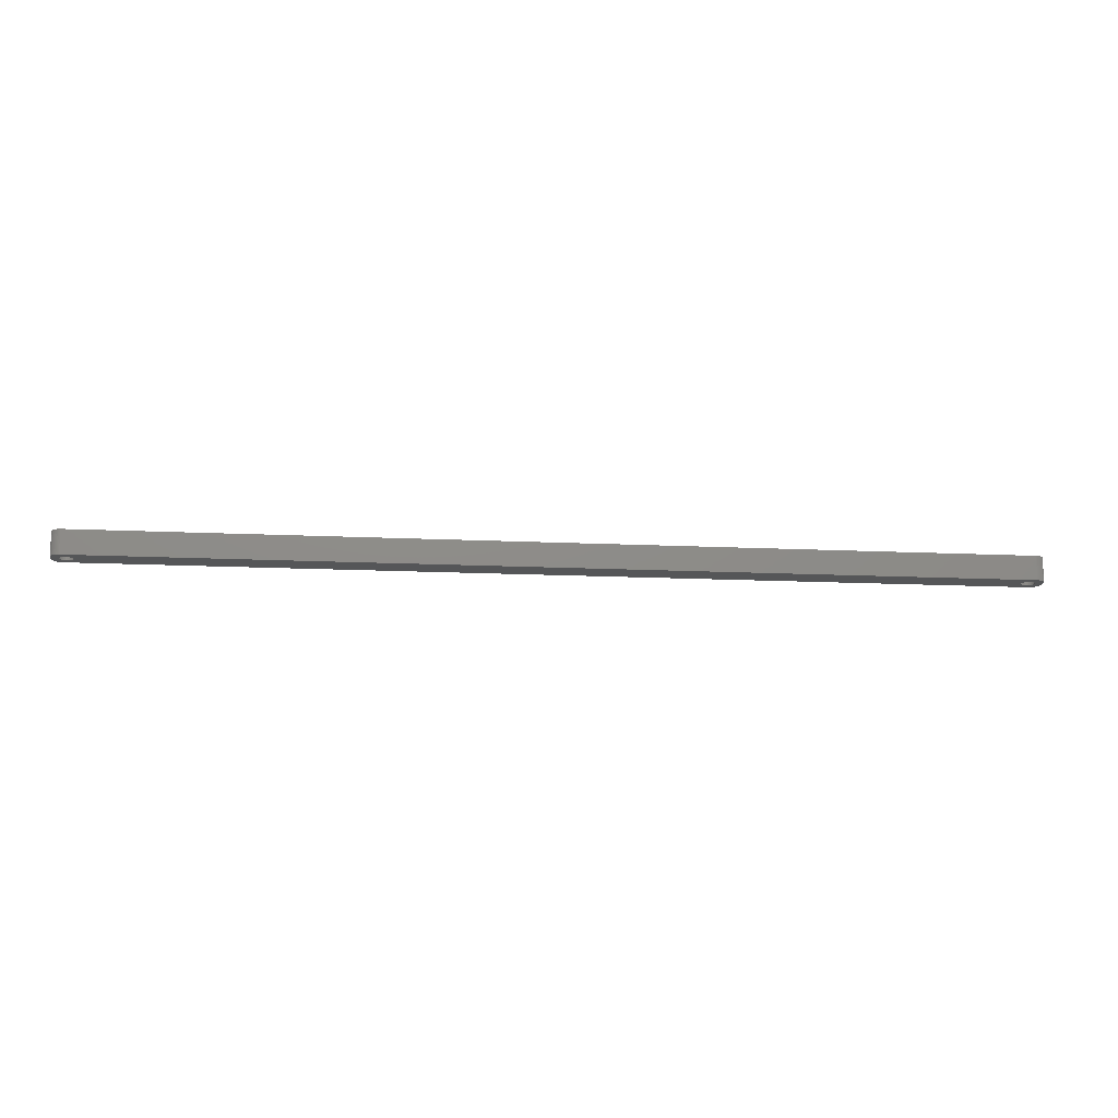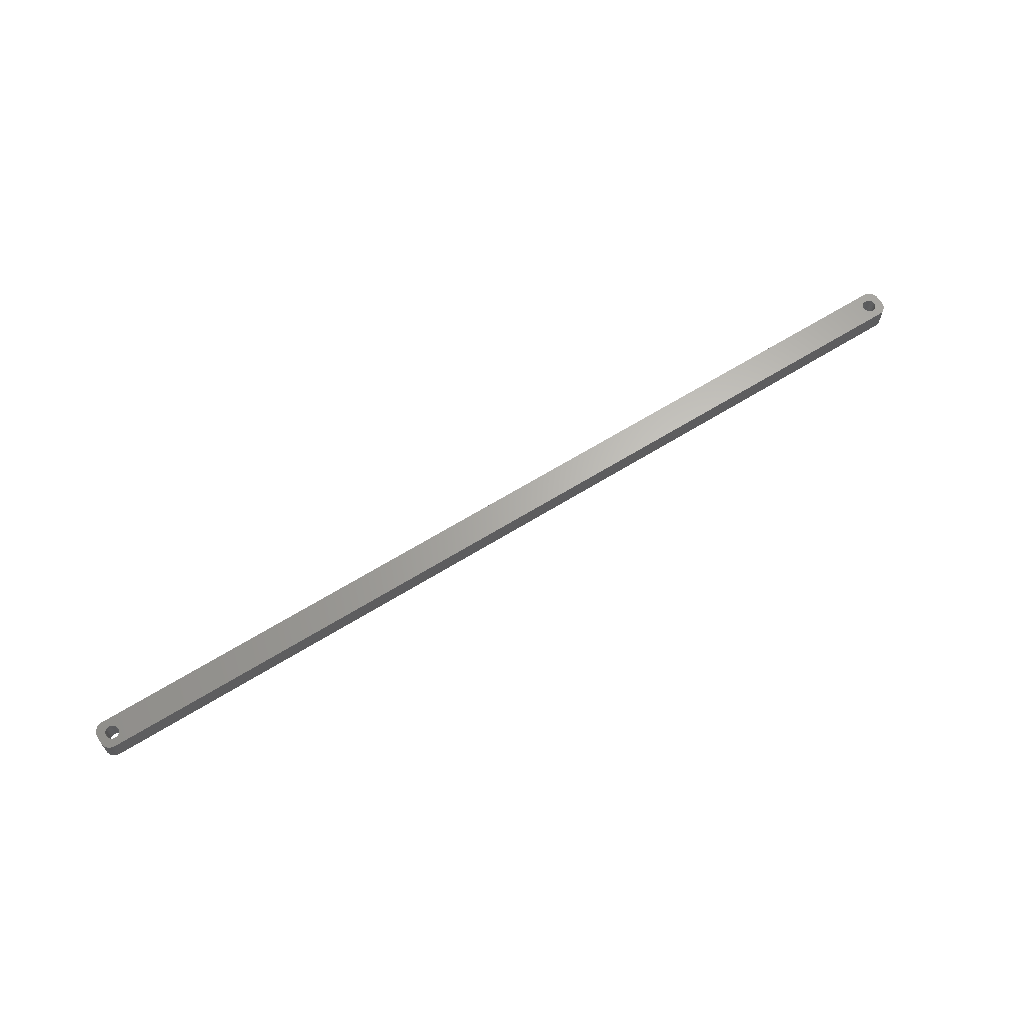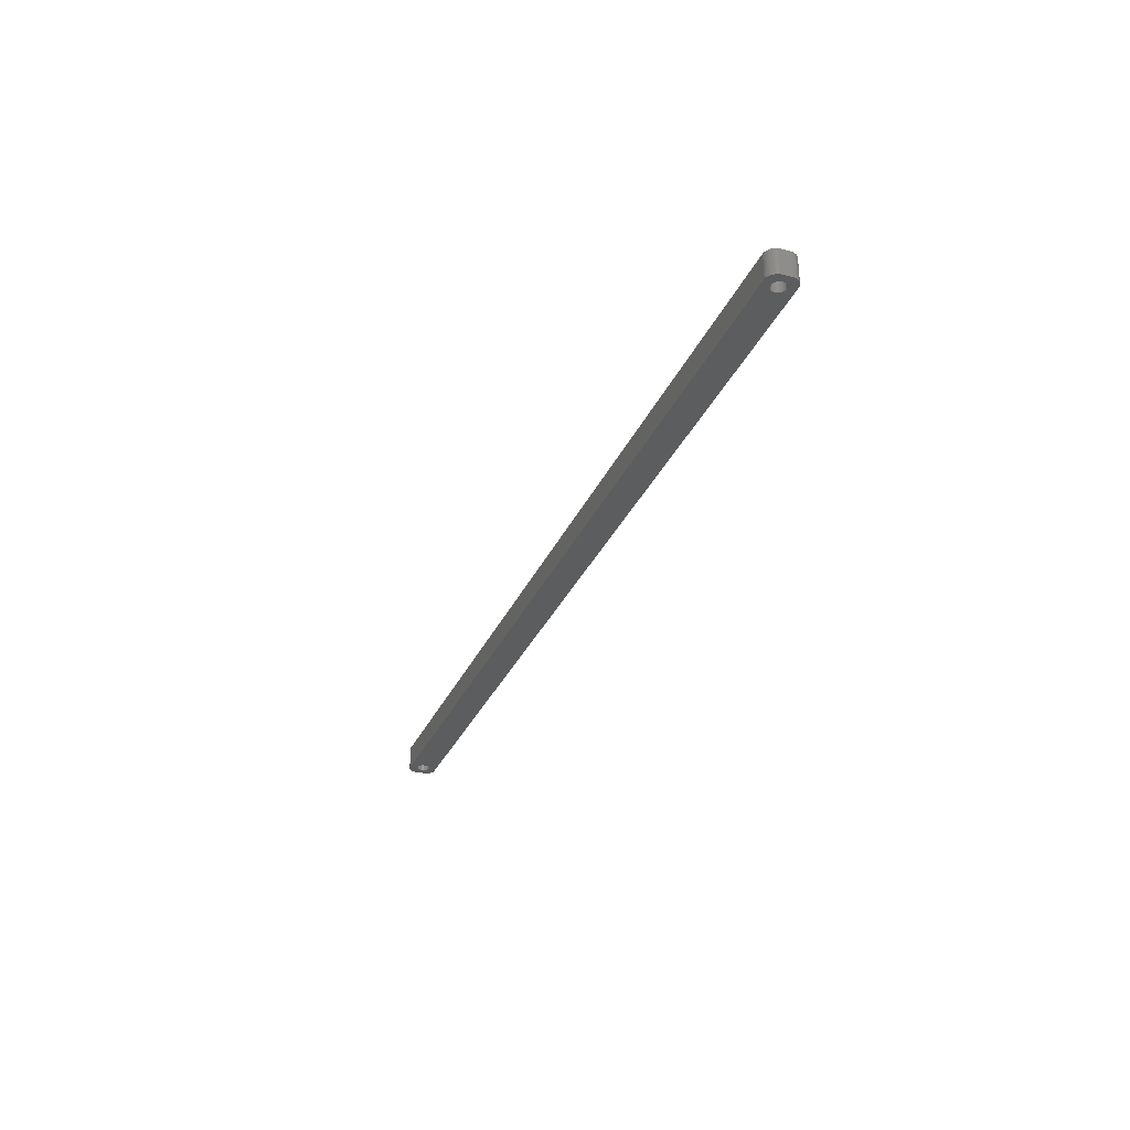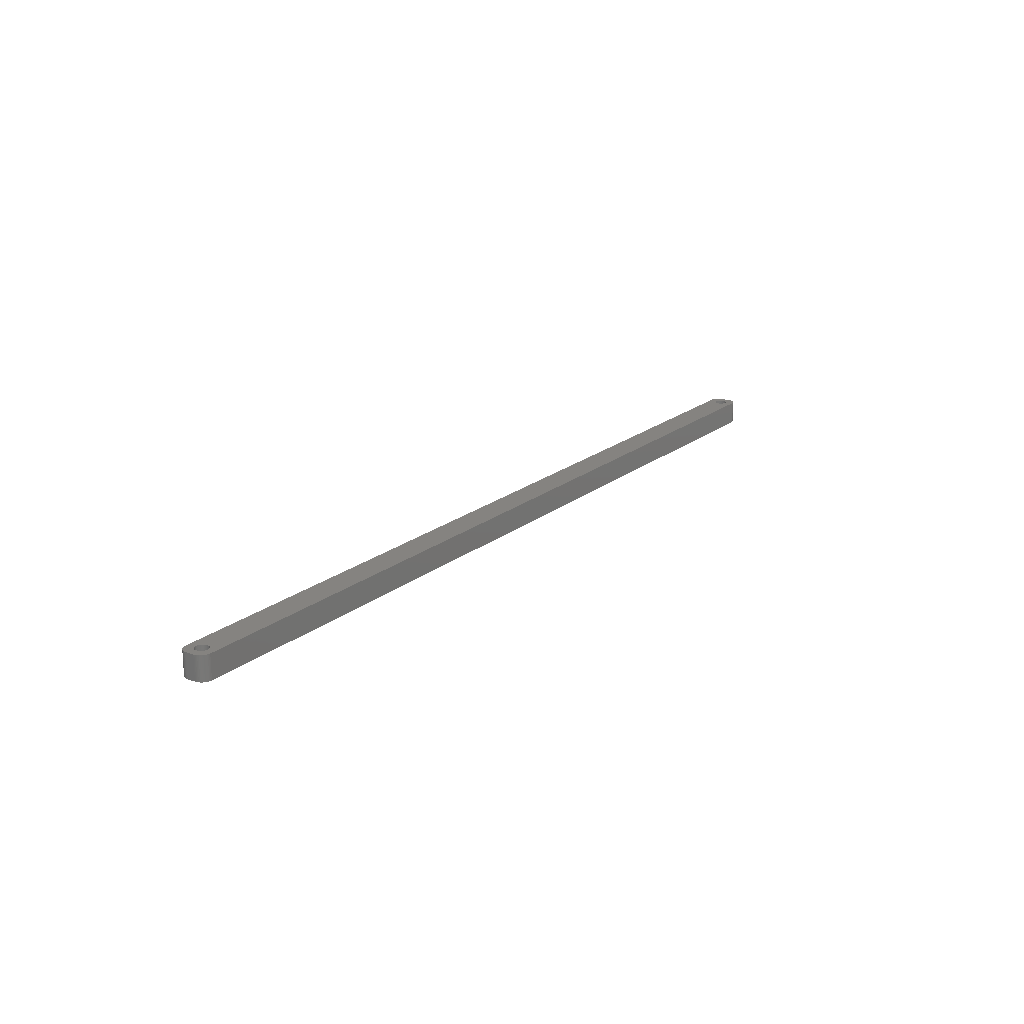
<metadata>
{"format":"stl","ext":"stl","renderer":"f3d","projection":"perspective","resolution":1024,"background":"white","views":[{"elev":-15.0,"azim":-5.9,"up":"+Z"},{"elev":64.9,"azim":148.1,"up":"+Z"},{"elev":-30.5,"azim":69.6,"up":"+Z"},{"elev":19.2,"azim":124.3,"up":"+Z"}]}
</metadata>
<code>
# stl→obj: 304 verts, 612 faces
v -222 1.196 0
v -222.2 1.566 12
v -222.2 1.566 0
v -222 1.196 12
v -222.4 1.91 12
v -222.4 1.91 0
v -224 3.091 0
v -223.6 2.941 12
v -224 3.091 12
v -223.6 2.941 0
v -226.4 2.941 0
v -226 3.091 12
v -226.4 2.941 12
v -226 3.091 0
v -228 1.196 12
v -227.8 1.566 0
v -227.8 1.566 12
v -228 1.196 0
v -221.9 -0.8082 0
v -221.8 -0.4073 12
v -221.8 -0.4073 0
v -221.9 -0.8082 12
v -224.8 3.244 0
v -224.4 3.192 12
v -224.8 3.244 12
v -224.4 3.192 0
v -223.3 2.744 0
v -222.9 2.504 12
v -223.3 2.744 12
v -222.9 2.504 0
v -228.2 0.4073 12
v -228.1 0.8082 0
v -228.1 0.8082 12
v -228.2 0.4073 0
v -227.6 1.91 12
v -227.4 2.225 0
v -227.4 2.225 12
v -227.6 1.91 0
v -226.7 2.744 0
v -226.7 2.744 12
v -225.6 3.192 0
v -225.2 3.244 12
v -225.6 3.192 12
v -225.2 3.244 0
v -221.8 0 0
v -221.8 0.4073 12
v -221.8 0.4073 0
v -221.8 0 12
v -222 -1.196 0
v -222 -1.196 12
v -222.9 -2.504 0
v -223.3 -2.744 12
v -222.9 -2.504 12
v -223.3 -2.744 0
v -221.9 0.8082 12
v -221.9 0.8082 0
v -222.6 2.225 12
v -222.6 2.225 0
v -228.2 0 12
v -228.2 0 0
v 228 1.196 12
v 232 2 12
v 232 2.627 12
v 228.2 0 12
v 232 -2 12
v 227.8 1.566 12
v 231.8 3.243 12
v 228.2 -0.4073 12
v 231.6 3.841 12
v 228.1 -0.8082 12
v 227.6 1.91 12
v 231.4 4.409 12
v 228 -1.196 12
v 231 4.939 12
v 232 -2.627 12
v 227.4 2.225 12
v 230.6 5.423 12
v 227.8 -1.566 12
v 230.2 5.853 12
v 231.8 -3.243 12
v 227.1 2.504 12
v 229.7 6.222 12
v 231.6 -3.841 12
v 229.1 6.524 12
v 227.6 -1.91 12
v 226.7 2.744 12
v 228.5 6.755 12
v 231.4 -4.409 12
v 231 -4.939 12
v 228.2 0.4073 12
v 228.1 0.8082 12
v 227.9 6.911 12
v 226.4 2.941 12
v 227.3 6.99 12
v 226 3.091 12
v 225.6 3.192 12
v 225.2 3.244 12
v 224.8 3.244 12
v 224.4 3.192 12
v 224 3.091 12
v 223.6 2.941 12
v 223.3 2.744 12
v 222.9 2.504 12
v 222.6 2.225 12
v 221.8 0.4073 12
v 221.8 0 12
v 221.9 0.8082 12
v 222 1.196 12
v 222.2 1.566 12
v 222.4 1.91 12
v -227.3 6.99 12
v -227.9 6.911 12
v -228.5 6.755 12
v -229.1 6.524 12
v -227.1 2.504 12
v -229.7 6.222 12
v -230.2 5.853 12
v -230.6 5.423 12
v -231 4.939 12
v 227.4 -2.225 12
v 230.6 -5.423 12
v 230.2 -5.853 12
v 227.1 -2.504 12
v 229.7 -6.222 12
v 229.1 -6.524 12
v 226.7 -2.744 12
v 228.5 -6.755 12
v 227.9 -6.911 12
v 226.4 -2.941 12
v 227.3 -6.99 12
v 226 -3.091 12
v 225.6 -3.192 12
v 225.2 -3.244 12
v 224.8 -3.244 12
v 224.4 -3.192 12
v 224 -3.091 12
v 223.6 -2.941 12
v 223.3 -2.744 12
v 222.9 -2.504 12
v 222.6 -2.225 12
v 221.8 -0.4073 12
v 221.9 -0.8082 12
v 222 -1.196 12
v 222.2 -1.566 12
v -222.2 -1.566 12
v 222.4 -1.91 12
v -222.4 -1.91 12
v -222.6 -2.225 12
v -227.3 -6.99 12
v -223.6 -2.941 12
v -224 -3.091 12
v -224.4 -3.192 12
v -224.8 -3.244 12
v -225.2 -3.244 12
v -225.6 -3.192 12
v -226 -3.091 12
v -226.4 -2.941 12
v -227.9 -6.911 12
v -226.7 -2.744 12
v -229.1 -6.524 12
v -227.1 -2.504 12
v -230.2 -5.853 12
v -227.4 -2.225 12
v -231 -4.939 12
v -227.6 -1.91 12
v -231.6 -3.841 12
v -227.8 -1.566 12
v -232 -2.627 12
v -228 -1.196 12
v -232 -2 12
v -228.1 -0.8082 12
v -228.2 -0.4073 12
v -228.5 -6.755 12
v -231.4 4.409 12
v -231.6 3.841 12
v -232 2 12
v -231.8 3.243 12
v -232 2.627 12
v -229.7 -6.222 12
v -230.6 -5.423 12
v -231.4 -4.409 12
v -231.8 -3.243 12
v -227.1 2.504 0
v -222.4 -1.91 0
v -222.2 -1.566 0
v -224.8 -3.244 0
v -225.2 -3.244 0
v -228.1 -0.8082 0
v -228 -1.196 0
v -227.8 -1.566 0
v -224.4 -3.192 0
v -226 -3.091 0
v -226.4 -2.941 0
v 228 -1.196 0
v 232 -2 0
v 232 -2.627 0
v 228.2 0 0
v 232 2 0
v 227.8 -1.566 0
v 231.8 -3.243 0
v 228.2 0.4073 0
v 231.6 -3.841 0
v 228.1 0.8082 0
v 227.6 -1.91 0
v 231.4 -4.409 0
v 228 1.196 0
v 231 -4.939 0
v 232 2.627 0
v 227.4 -2.225 0
v 230.6 -5.423 0
v 227.8 1.566 0
v 230.2 -5.853 0
v 231.8 3.243 0
v 227.1 -2.504 0
v 229.7 -6.222 0
v 231.6 3.841 0
v 229.1 -6.524 0
v 227.6 1.91 0
v 226.7 -2.744 0
v 228.5 -6.755 0
v 231.4 4.409 0
v 231 4.939 0
v 228.2 -0.4073 0
v 228.1 -0.8082 0
v 227.9 -6.911 0
v 226.4 -2.941 0
v 227.3 -6.99 0
v 226 -3.091 0
v 225.6 -3.192 0
v 225.2 -3.244 0
v 224.8 -3.244 0
v 224.4 -3.192 0
v 224 -3.091 0
v 223.6 -2.941 0
v 223.3 -2.744 0
v 222.9 -2.504 0
v 222.6 -2.225 0
v 221.8 -0.4073 0
v 221.8 0 0
v 221.9 -0.8082 0
v 222 -1.196 0
v 222.2 -1.566 0
v 222.4 -1.91 0
v -222.6 -2.225 0
v -227.3 -6.99 0
v -223.6 -2.941 0
v -224 -3.091 0
v -225.6 -3.192 0
v -227.9 -6.911 0
v -226.7 -2.744 0
v -228.5 -6.755 0
v -229.1 -6.524 0
v -227.1 -2.504 0
v -229.7 -6.222 0
v -230.2 -5.853 0
v -227.4 -2.225 0
v -230.6 -5.423 0
v -231 -4.939 0
v -227.6 -1.91 0
v 227.4 2.225 0
v 230.6 5.423 0
v 230.2 5.853 0
v 227.1 2.504 0
v 229.7 6.222 0
v 229.1 6.524 0
v 226.7 2.744 0
v 228.5 6.755 0
v 227.9 6.911 0
v 226.4 2.941 0
v 227.3 6.99 0
v 226 3.091 0
v 225.6 3.192 0
v 225.2 3.244 0
v 224.8 3.244 0
v 224.4 3.192 0
v 224 3.091 0
v 223.6 2.941 0
v 223.3 2.744 0
v 222.9 2.504 0
v 222.6 2.225 0
v 221.8 0.4073 0
v 221.9 0.8082 0
v 222 1.196 0
v 222.2 1.566 0
v 222.4 1.91 0
v -227.3 6.99 0
v -227.9 6.911 0
v -229.1 6.524 0
v -230.2 5.853 0
v -231 4.939 0
v -231.6 3.841 0
v -232 2.627 0
v -232 2 0
v -228.5 6.755 0
v -231.4 -4.409 0
v -231.6 -3.841 0
v -232 -2 0
v -231.8 -3.243 0
v -232 -2.627 0
v -229.7 6.222 0
v -230.6 5.423 0
v -228.2 -0.4073 0
v -231.4 4.409 0
v -231.8 3.243 0
f 1 2 3
f 2 1 4
f 3 5 6
f 5 3 2
f 7 8 9
f 8 7 10
f 11 12 13
f 12 11 14
f 15 16 17
f 16 15 18
f 19 20 21
f 20 19 22
f 23 24 25
f 24 23 26
f 27 28 29
f 28 27 30
f 31 32 33
f 32 31 34
f 35 36 37
f 36 35 38
f 39 13 40
f 13 39 11
f 41 42 43
f 42 41 44
f 45 46 47
f 46 45 48
f 49 22 19
f 22 49 50
f 51 52 53
f 52 51 54
f 47 55 56
f 55 47 46
f 56 4 1
f 4 56 55
f 30 57 28
f 57 30 58
f 44 25 42
f 25 44 23
f 26 9 24
f 9 26 7
f 10 29 8
f 29 10 27
f 59 34 31
f 34 59 60
f 61 62 63
f 62 64 65
f 66 63 67
f 68 65 64
f 66 67 69
f 70 65 68
f 71 69 72
f 73 65 70
f 71 72 74
f 65 73 75
f 76 74 77
f 78 75 73
f 76 77 79
f 75 78 80
f 81 79 82
f 80 78 83
f 81 82 84
f 85 83 78
f 86 84 87
f 83 85 88
f 88 85 89
f 62 90 64
f 62 91 90
f 62 61 91
f 86 87 92
f 63 66 61
f 69 71 66
f 74 76 71
f 93 92 94
f 79 81 76
f 84 86 81
f 92 93 86
f 94 95 93
f 94 96 95
f 94 97 96
f 94 98 97
f 94 99 98
f 94 100 99
f 94 101 100
f 94 102 101
f 94 103 102
f 94 104 103
f 105 48 106
f 46 105 107
f 55 107 108
f 4 108 109
f 2 109 110
f 5 110 104
f 57 104 94
f 105 46 48
f 107 55 46
f 108 4 55
f 109 2 4
f 110 5 2
f 104 57 5
f 111 57 94
f 57 111 28
f 28 111 29
f 29 111 8
f 8 111 9
f 9 111 24
f 24 111 25
f 25 111 42
f 111 43 42
f 111 12 43
f 111 13 12
f 112 13 111
f 13 112 40
f 113 40 112
f 114 40 113
f 40 114 115
f 116 115 114
f 117 115 116
f 115 117 37
f 118 37 117
f 119 37 118
f 37 119 35
f 120 89 85
f 89 120 121
f 121 120 122
f 123 122 120
f 122 123 124
f 124 123 125
f 126 125 123
f 125 126 127
f 127 126 128
f 129 128 126
f 128 129 130
f 131 130 129
f 132 130 131
f 133 130 132
f 134 130 133
f 135 130 134
f 136 130 135
f 137 130 136
f 138 130 137
f 139 130 138
f 140 130 139
f 48 141 106
f 20 141 48
f 141 20 142
f 22 142 20
f 142 22 143
f 50 143 22
f 143 50 144
f 145 144 50
f 144 145 146
f 147 146 145
f 146 147 140
f 148 140 147
f 140 148 130
f 149 148 53
f 149 53 52
f 149 52 150
f 149 150 151
f 149 151 152
f 149 152 153
f 149 153 154
f 148 149 130
f 155 149 154
f 156 149 155
f 157 149 156
f 158 157 159
f 160 159 161
f 162 161 163
f 164 163 165
f 166 165 167
f 157 158 149
f 168 167 169
f 170 169 171
f 170 171 172
f 170 172 59
f 159 173 158
f 174 35 119
f 175 35 174
f 170 59 176
f 35 175 17
f 169 170 168
f 177 17 175
f 159 160 173
f 178 17 177
f 161 179 160
f 17 178 15
f 161 162 179
f 176 15 178
f 163 180 162
f 15 176 33
f 163 164 180
f 33 176 31
f 165 181 164
f 31 176 59
f 165 166 181
f 167 182 166
f 167 168 182
f 33 18 15
f 18 33 32
f 17 38 35
f 38 17 16
f 14 43 12
f 43 14 41
f 183 40 115
f 40 183 39
f 36 115 37
f 115 36 183
f 184 145 185
f 145 184 147
f 186 154 153
f 154 186 187
f 169 188 171
f 188 169 189
f 167 189 169
f 189 167 190
f 191 153 152
f 153 191 186
f 6 57 58
f 57 6 5
f 21 48 45
f 48 21 20
f 192 157 156
f 157 192 193
f 194 195 196
f 195 197 198
f 199 196 200
f 201 198 197
f 199 200 202
f 203 198 201
f 204 202 205
f 206 198 203
f 204 205 207
f 198 206 208
f 209 207 210
f 211 208 206
f 209 210 212
f 208 211 213
f 214 212 215
f 213 211 216
f 214 215 217
f 218 216 211
f 219 217 220
f 216 218 221
f 221 218 222
f 195 223 197
f 195 224 223
f 195 194 224
f 219 220 225
f 196 199 194
f 202 204 199
f 207 209 204
f 226 225 227
f 212 214 209
f 217 219 214
f 225 226 219
f 227 228 226
f 227 229 228
f 227 230 229
f 227 231 230
f 227 232 231
f 227 233 232
f 227 234 233
f 227 235 234
f 227 236 235
f 227 237 236
f 238 45 239
f 21 238 240
f 19 240 241
f 49 241 242
f 185 242 243
f 184 243 237
f 244 237 227
f 238 21 45
f 240 19 21
f 241 49 19
f 242 185 49
f 243 184 185
f 237 244 184
f 245 244 227
f 244 245 51
f 51 245 54
f 54 245 246
f 246 245 247
f 247 245 191
f 191 245 186
f 186 245 187
f 245 248 187
f 245 192 248
f 245 193 192
f 249 193 245
f 193 249 250
f 251 250 249
f 252 250 251
f 250 252 253
f 254 253 252
f 255 253 254
f 253 255 256
f 257 256 255
f 258 256 257
f 256 258 259
f 260 222 218
f 222 260 261
f 261 260 262
f 263 262 260
f 262 263 264
f 264 263 265
f 266 265 263
f 265 266 267
f 267 266 268
f 269 268 266
f 268 269 270
f 271 270 269
f 272 270 271
f 273 270 272
f 274 270 273
f 275 270 274
f 276 270 275
f 277 270 276
f 278 270 277
f 279 270 278
f 280 270 279
f 45 281 239
f 47 281 45
f 281 47 282
f 56 282 47
f 282 56 283
f 1 283 56
f 283 1 284
f 3 284 1
f 284 3 285
f 6 285 3
f 285 6 280
f 58 280 6
f 280 58 270
f 286 58 30
f 286 30 27
f 286 27 10
f 286 10 7
f 286 7 26
f 286 26 23
f 286 23 44
f 58 286 270
f 41 286 44
f 14 286 41
f 11 286 14
f 287 11 39
f 288 39 183
f 289 183 36
f 290 36 38
f 291 38 16
f 11 287 286
f 292 16 18
f 293 18 32
f 293 32 34
f 293 34 60
f 39 294 287
f 295 259 258
f 296 259 295
f 293 60 297
f 259 296 190
f 18 293 292
f 298 190 296
f 39 288 294
f 299 190 298
f 183 300 288
f 190 299 189
f 183 289 300
f 297 189 299
f 36 301 289
f 189 297 188
f 36 290 301
f 188 297 302
f 38 303 290
f 302 297 60
f 38 291 303
f 16 304 291
f 16 292 304
f 247 152 151
f 152 247 191
f 54 150 52
f 150 54 246
f 244 53 148
f 53 244 51
f 185 50 49
f 50 185 145
f 250 161 159
f 161 250 253
f 248 156 155
f 156 248 192
f 187 155 154
f 155 187 248
f 163 259 165
f 259 163 256
f 253 163 161
f 163 253 256
f 171 302 172
f 302 171 188
f 172 60 59
f 60 172 302
f 244 147 184
f 147 244 148
f 193 159 157
f 159 193 250
f 165 190 167
f 190 165 259
f 246 151 150
f 151 246 247
f 203 61 206
f 61 203 91
f 197 90 201
f 90 197 64
f 274 97 98
f 97 274 273
f 263 76 81
f 76 263 260
f 110 280 104
f 280 110 285
f 278 101 102
f 101 278 277
f 140 243 146
f 243 140 237
f 206 66 211
f 66 206 61
f 211 71 218
f 71 211 66
f 271 93 95
f 93 271 269
f 272 95 96
f 95 272 271
f 266 81 86
f 81 266 263
f 107 283 108
f 283 107 282
f 108 284 109
f 284 108 283
f 106 281 105
f 281 106 239
f 279 102 103
f 102 279 278
f 226 131 129
f 131 226 228
f 209 85 204
f 85 209 120
f 214 126 123
f 126 214 219
f 204 78 199
f 78 204 85
f 235 139 138
f 139 235 236
f 232 136 135
f 136 232 233
f 146 242 144
f 242 146 243
f 141 239 106
f 239 141 238
f 275 98 99
f 98 275 274
f 277 100 101
f 100 277 276
f 276 99 100
f 99 276 275
f 229 133 132
f 133 229 230
f 228 132 131
f 132 228 229
f 209 123 120
f 123 209 214
f 194 70 224
f 70 194 73
f 223 64 197
f 64 223 68
f 231 135 134
f 135 231 232
f 234 138 137
f 138 234 235
f 230 134 133
f 134 230 231
f 236 140 139
f 140 236 237
f 144 241 143
f 241 144 242
f 142 238 141
f 238 142 240
f 201 91 203
f 91 201 90
f 218 76 260
f 76 218 71
f 273 96 97
f 96 273 272
f 269 86 93
f 86 269 266
f 109 285 110
f 285 109 284
f 105 282 107
f 282 105 281
f 280 103 104
f 103 280 279
f 219 129 126
f 129 219 226
f 224 68 223
f 68 224 70
f 199 73 194
f 73 199 78
f 233 137 136
f 137 233 234
f 143 240 142
f 240 143 241
f 297 176 293
f 176 297 170
f 299 170 297
f 170 299 168
f 270 111 94
f 111 270 286
f 245 130 149
f 130 245 227
f 293 178 292
f 178 293 176
f 88 202 83
f 202 88 205
f 252 173 160
f 173 252 251
f 249 149 158
f 149 249 245
f 254 160 179
f 160 254 252
f 257 162 180
f 162 257 255
f 65 198 62
f 198 65 195
f 83 200 80
f 200 83 202
f 80 196 75
f 196 80 200
f 217 124 125
f 124 217 215
f 72 222 74
f 222 72 221
f 67 216 69
f 216 67 213
f 261 79 77
f 79 261 262
f 265 87 84
f 87 265 267
f 267 92 87
f 92 267 268
f 268 94 92
f 94 268 270
f 294 114 113
f 114 294 288
f 290 118 301
f 118 290 119
f 296 182 298
f 182 296 166
f 295 166 296
f 166 295 181
f 257 164 258
f 164 257 180
f 251 158 173
f 158 251 249
f 255 179 162
f 179 255 254
f 75 195 65
f 195 75 196
f 212 121 122
f 121 212 210
f 215 122 124
f 122 215 212
f 121 207 89
f 207 121 210
f 225 127 128
f 127 225 220
f 220 125 127
f 125 220 217
f 227 128 130
f 128 227 225
f 74 261 77
f 261 74 222
f 69 221 72
f 221 69 216
f 264 84 82
f 84 264 265
f 289 118 117
f 118 289 301
f 286 112 111
f 112 286 287
f 292 177 304
f 177 292 178
f 298 168 299
f 168 298 182
f 258 181 295
f 181 258 164
f 89 205 88
f 205 89 207
f 262 82 79
f 82 262 264
f 300 117 116
f 117 300 289
f 287 113 112
f 113 287 294
f 304 175 291
f 175 304 177
f 63 213 67
f 213 63 208
f 62 208 63
f 208 62 198
f 288 116 114
f 116 288 300
f 291 174 303
f 174 291 175
f 303 119 290
f 119 303 174

</code>
